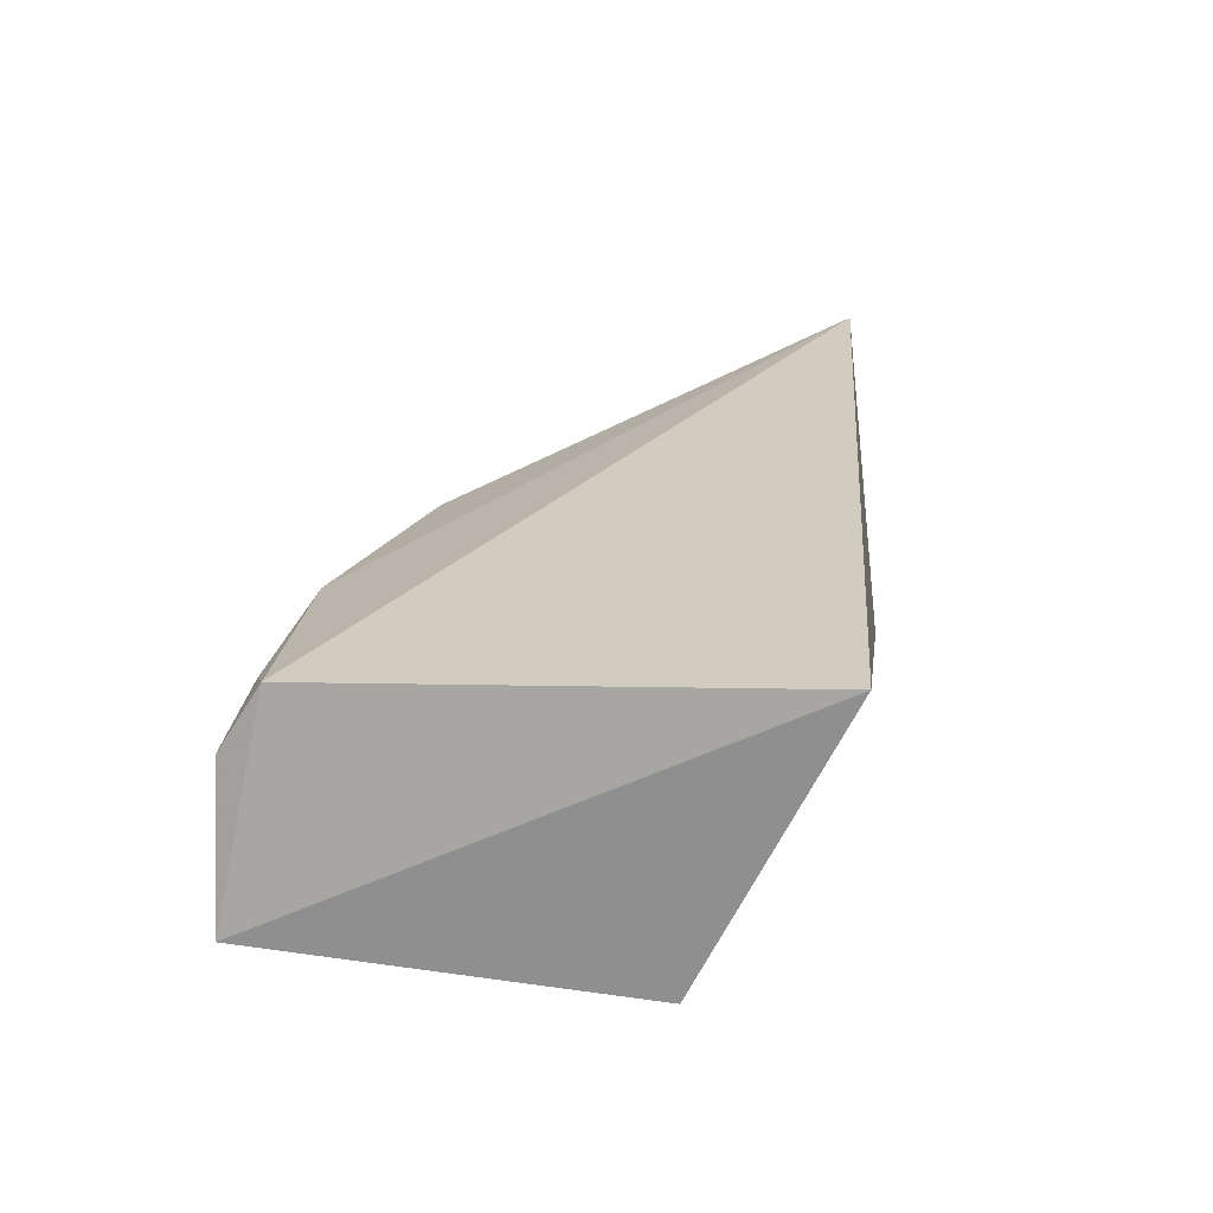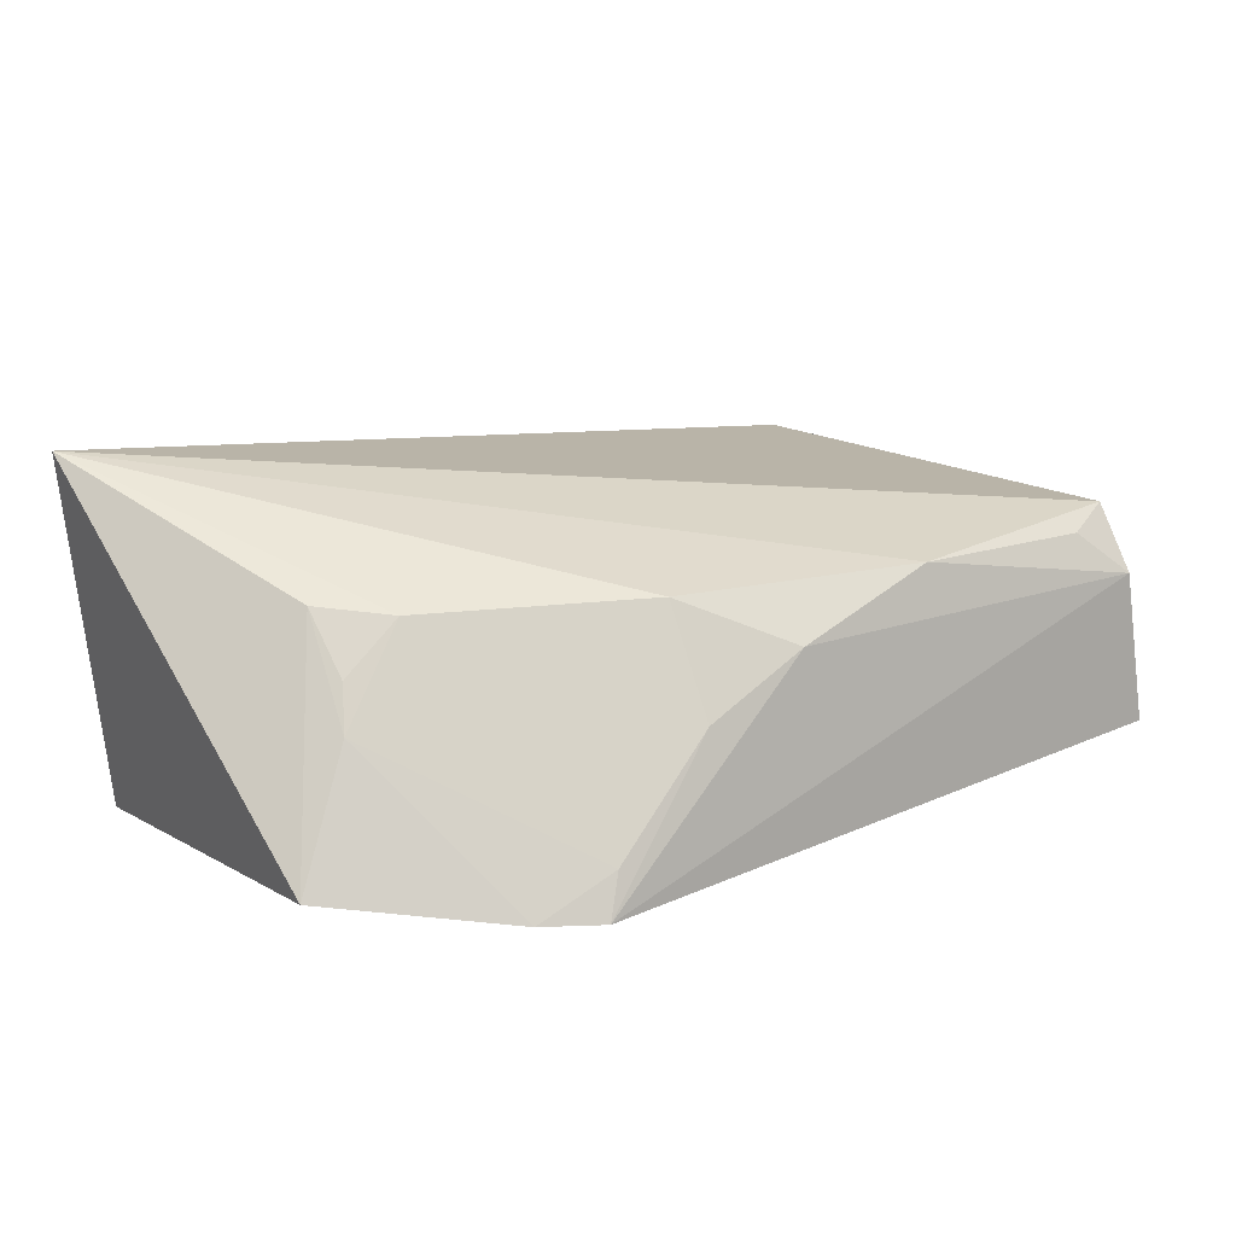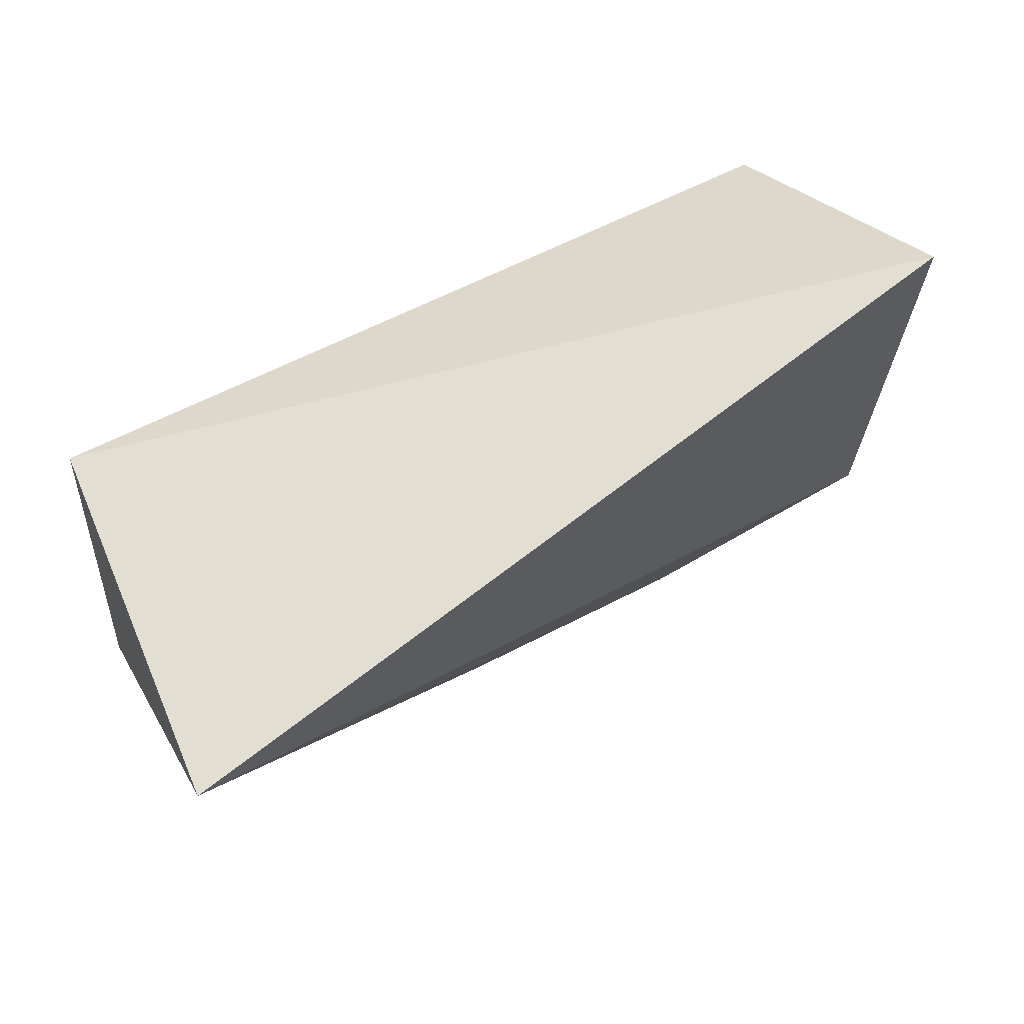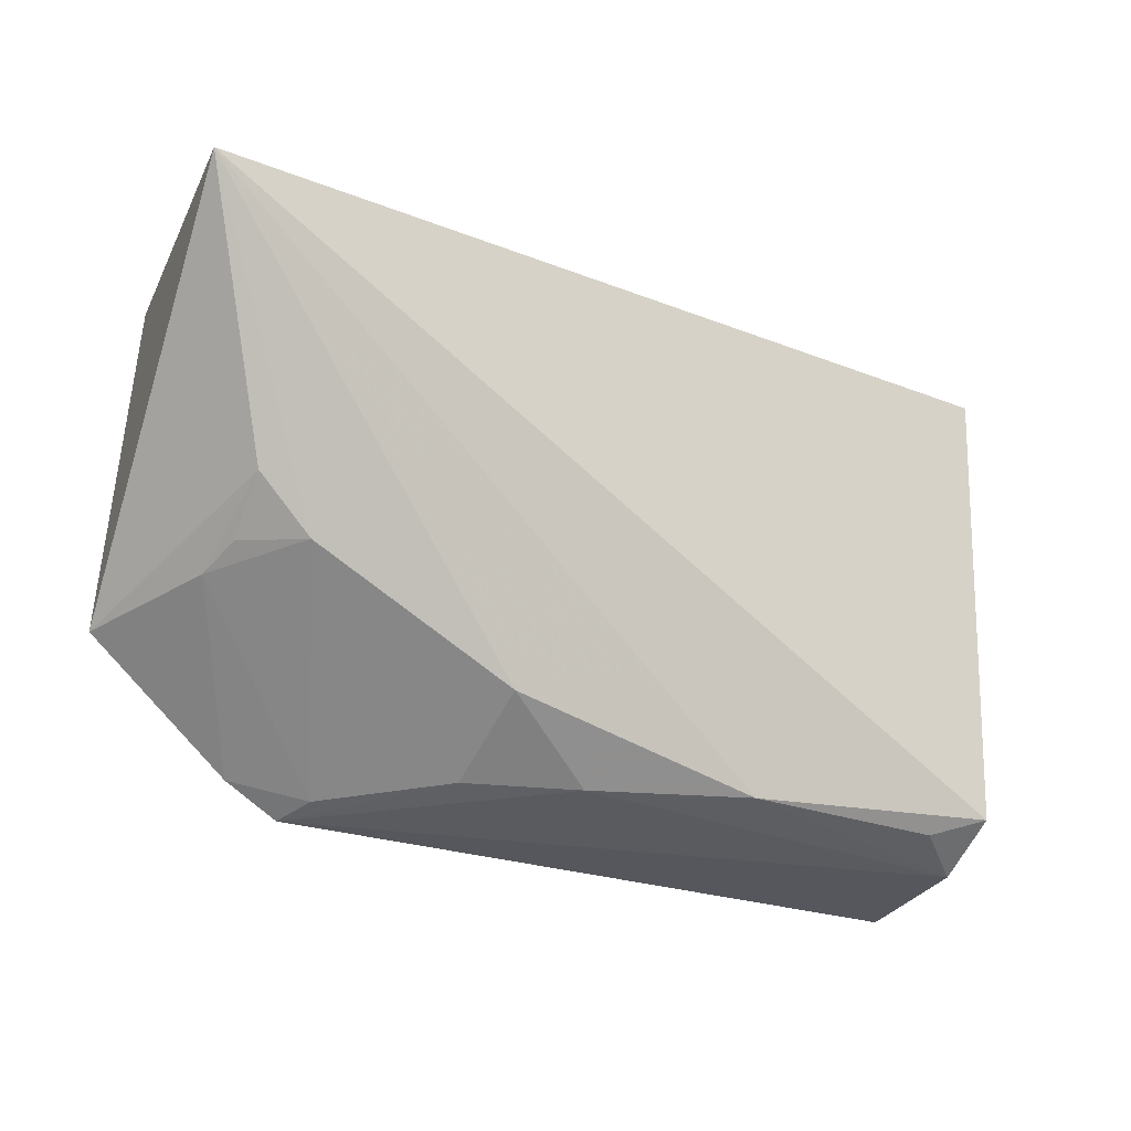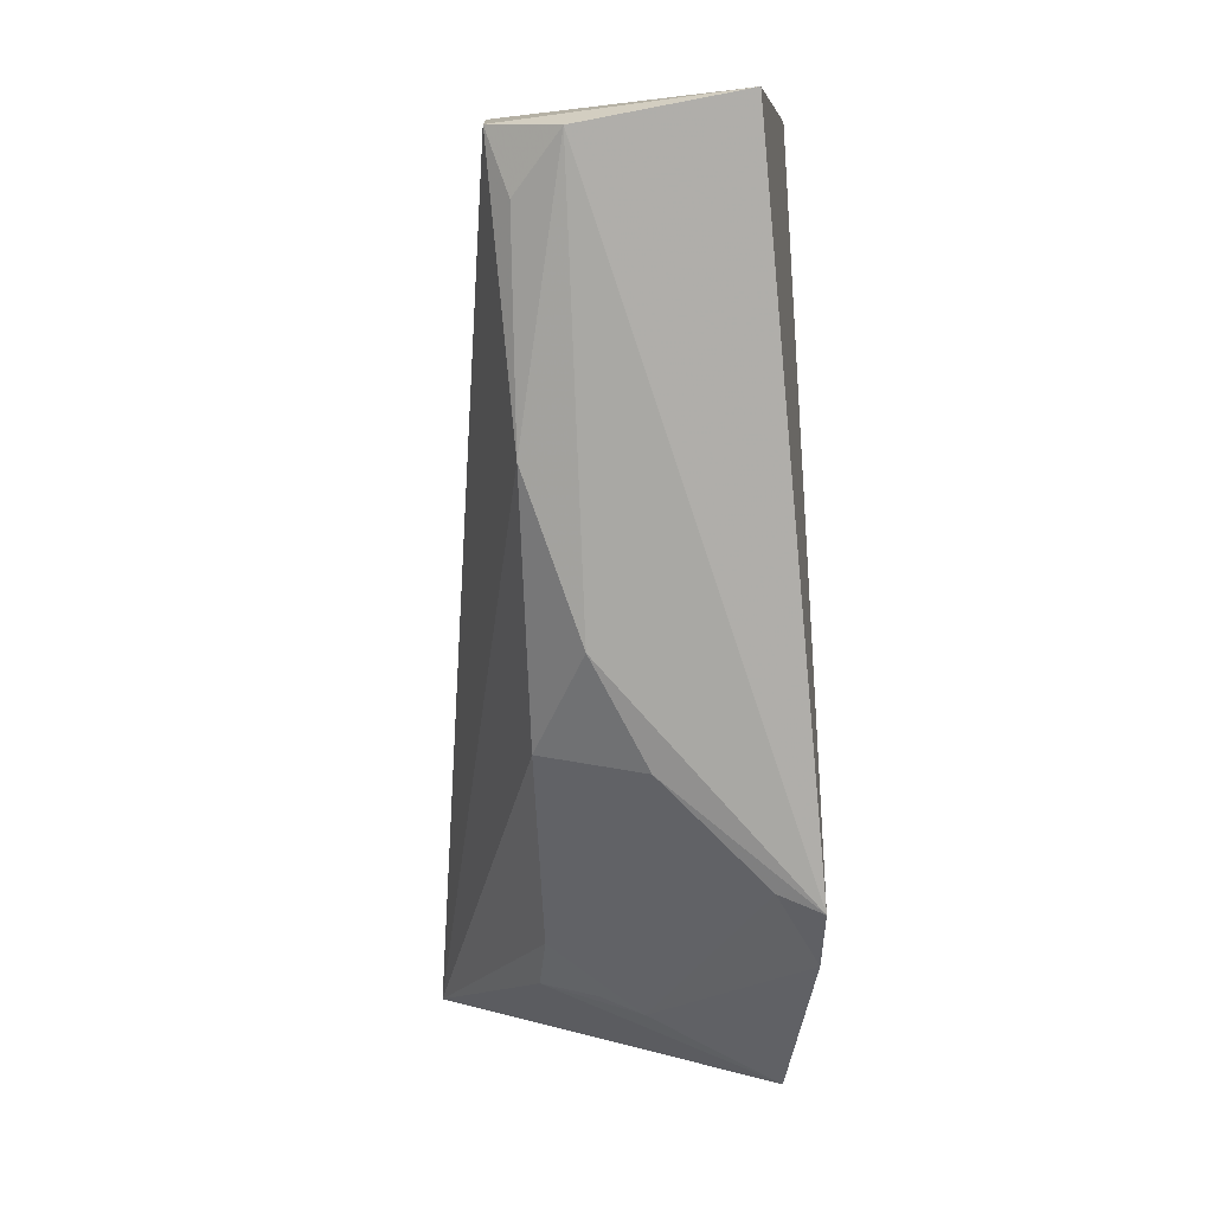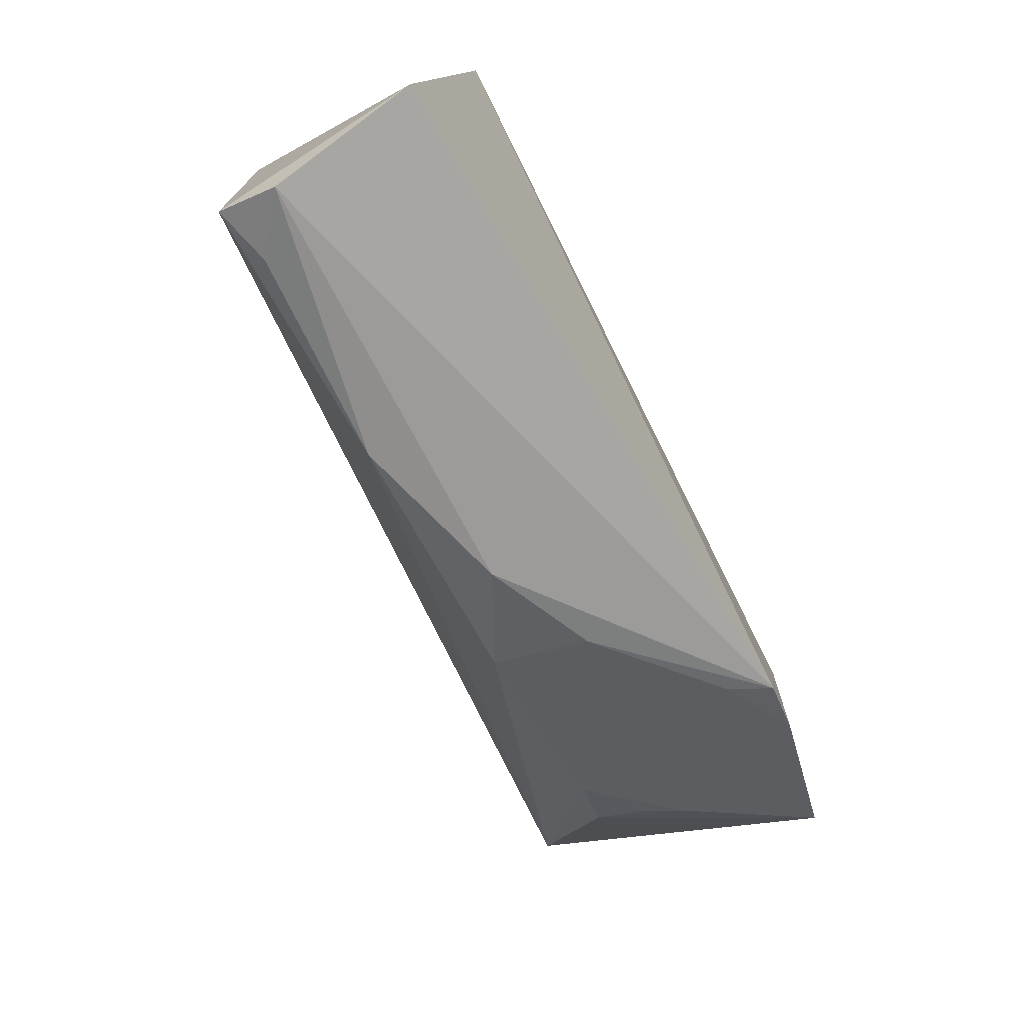
<metadata>
{"format":"obj","ext":"obj","renderer":"f3d","projection":"perspective","resolution":1024,"background":"white","views":[{"elev":20.7,"azim":-82.6,"up":"+Y"},{"elev":13.4,"azim":140.4,"up":"+Y"},{"elev":61.2,"azim":146.0,"up":"+Z"},{"elev":-26.7,"azim":149.5,"up":"+Z"},{"elev":-78.3,"azim":-89.0,"up":"+Z"},{"elev":-74.8,"azim":-63.5,"up":"+Z"}]}
</metadata>
<code>
v 0.01428 0.01439 0.00945
v 0.01303 0.007618 0.01031
v 0.01057 0.007439 0.001034
v -0.003144 0.01139 0.0003663
v -0.00326 0.01305 0.01031
v -0.003119 0.007534 0.007571
v 0.007091 0.01215 0.001854
v 0.01356 0.007909 0.003163
v -0.003173 0.01264 0.001169
v 0.009482 0.007383 0.00046
v -0.003659 0.008407 0.0003343
v 0.01223 0.01223 0.004826
v 0.002032 0.01223 0.0007666
v 0.009169 0.008201 0.0006396
v 0.01111 0.01207 0.003842
v -0.002044 0.01224 0.0007774
v 0.0051 0.01121 0.0006619
v 0.01238 0.01032 0.003587
v 0.007148 0.01018 0.0007504
v 0.01216 0.01114 0.003949
f 5 2 1
f 6 2 5
f 8 1 2
f 8 2 3
f 9 5 1
f 10 3 2
f 10 2 6
f 11 6 5
f 11 10 6
f 11 4 10
f 11 9 4
f 11 5 9
f 12 1 8
f 13 9 1
f 13 1 7
f 14 3 10
f 15 7 1
f 15 1 12
f 16 13 4
f 16 4 9
f 16 9 13
f 17 10 4
f 17 4 13
f 17 13 7
f 18 3 14
f 18 14 15
f 18 8 3
f 18 12 8
f 19 14 10
f 19 10 17
f 19 17 7
f 19 15 14
f 19 7 15
f 20 18 15
f 20 15 12
f 20 12 18

</code>
